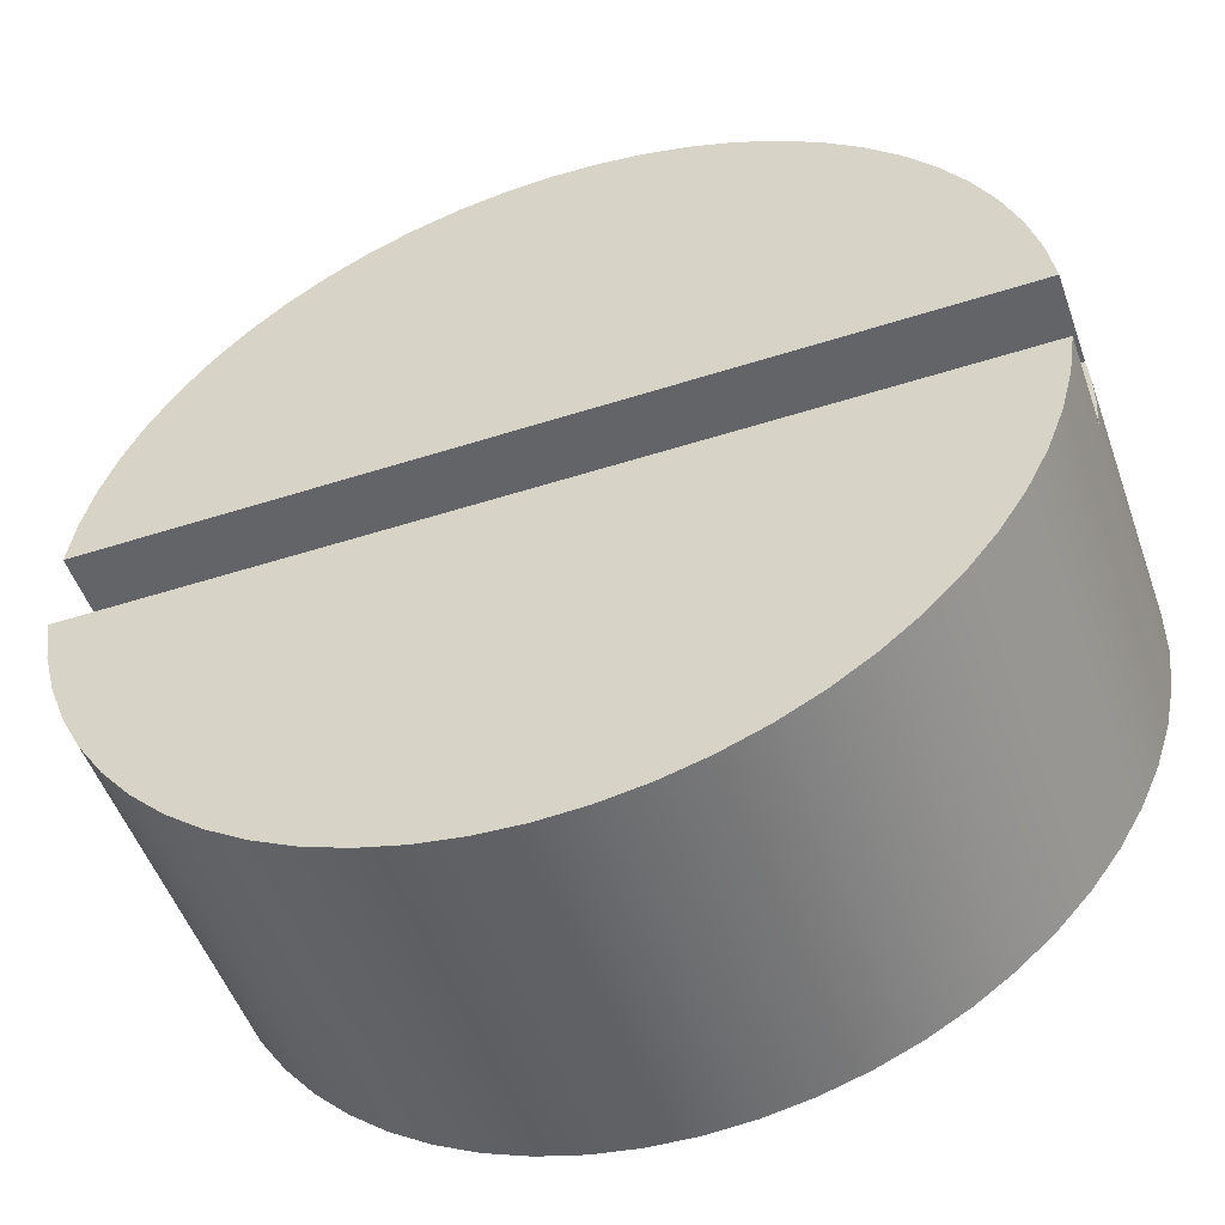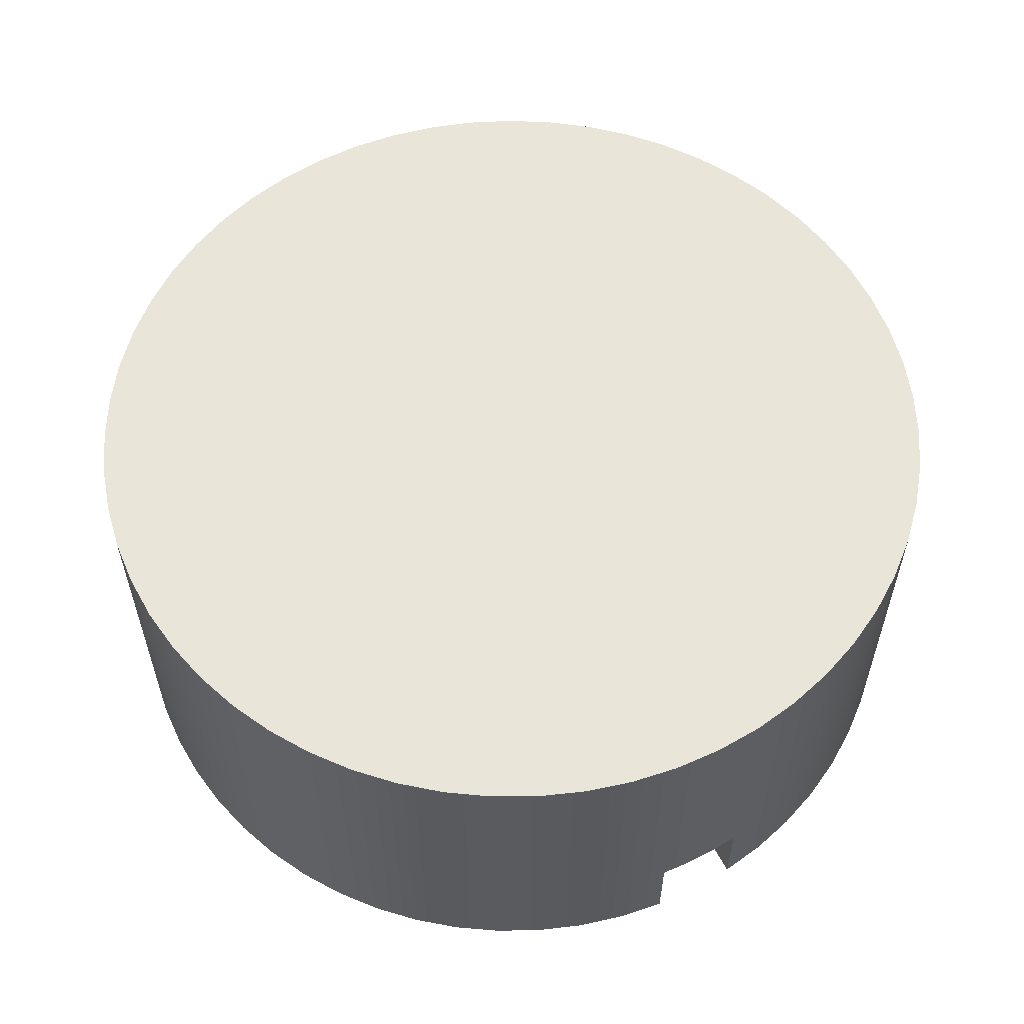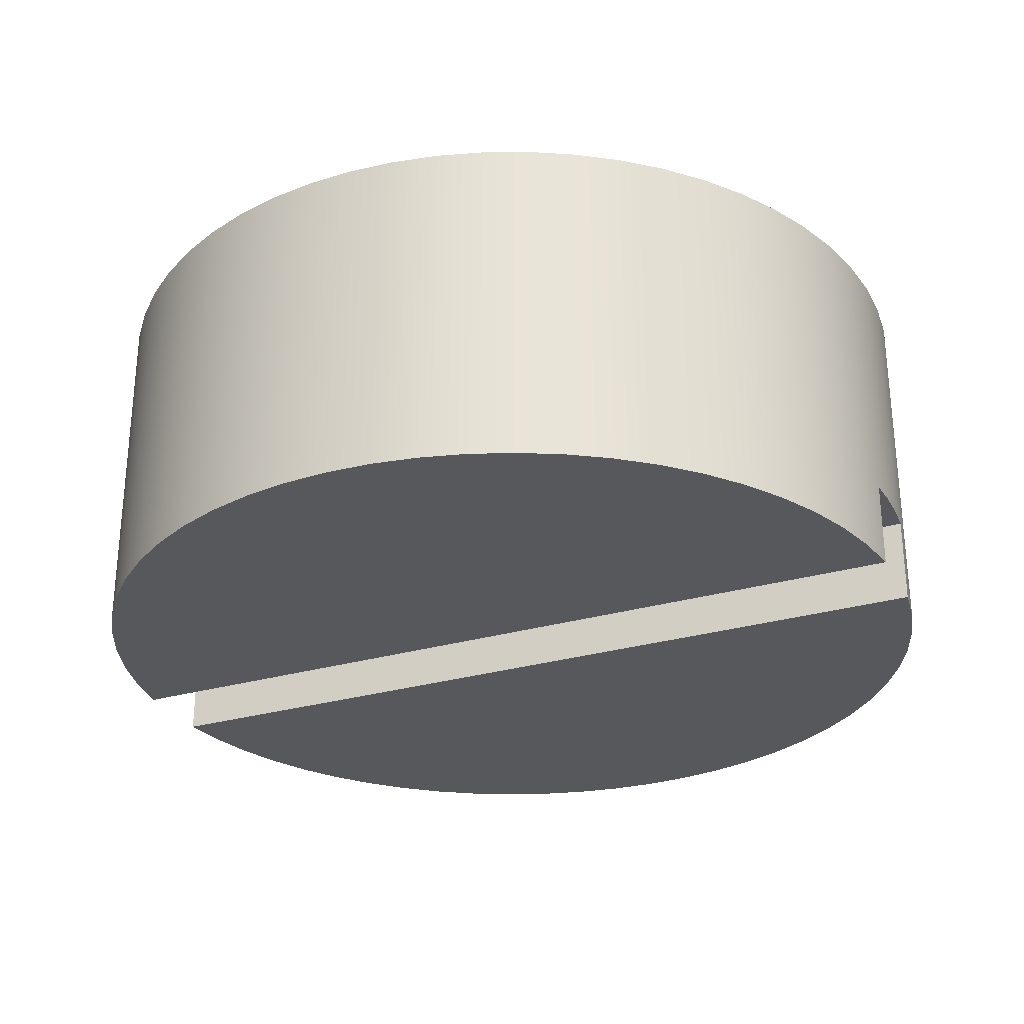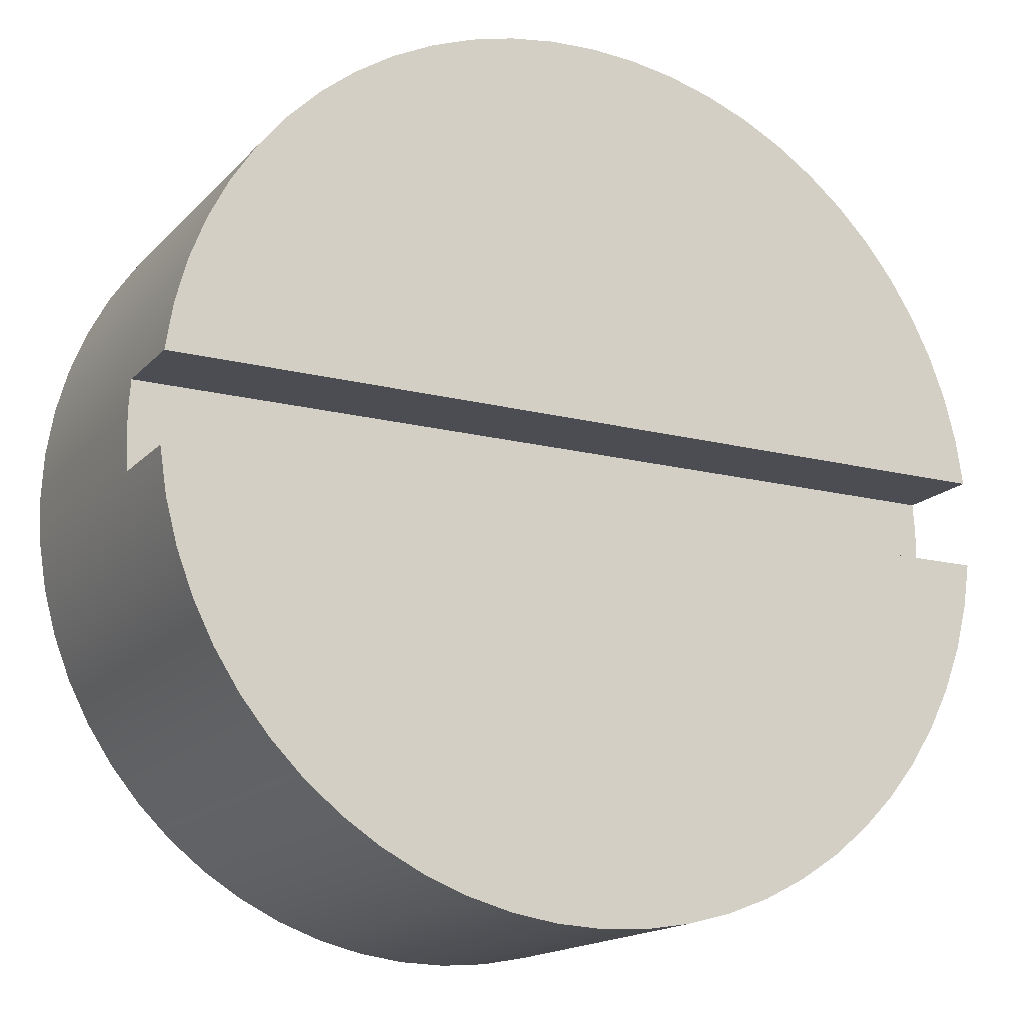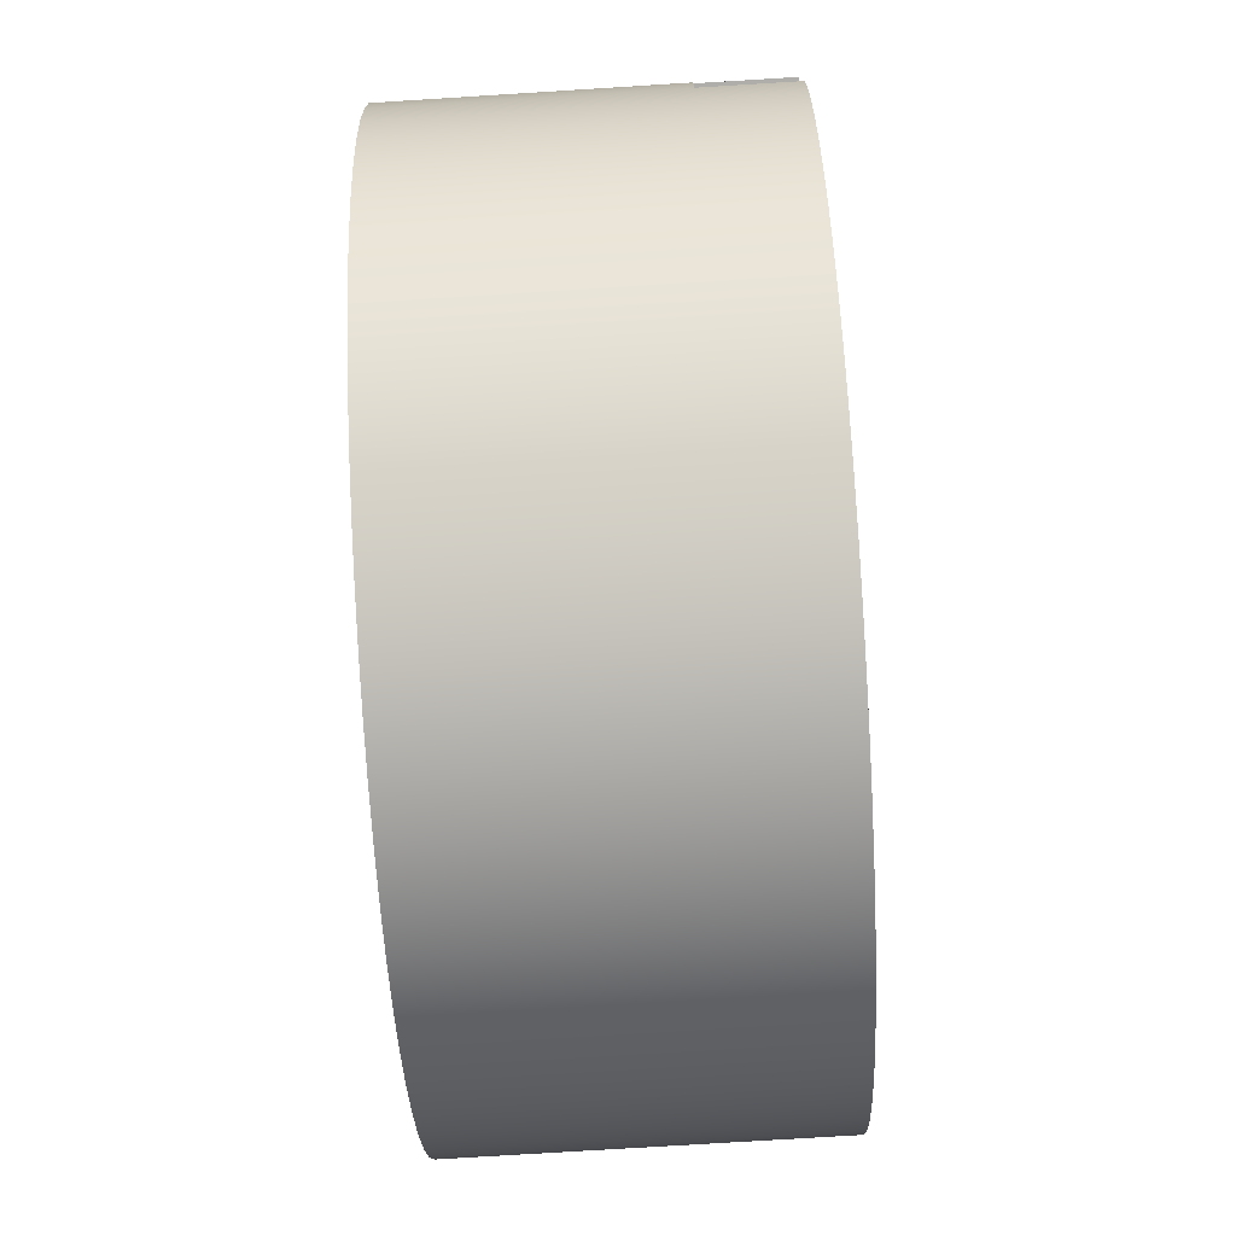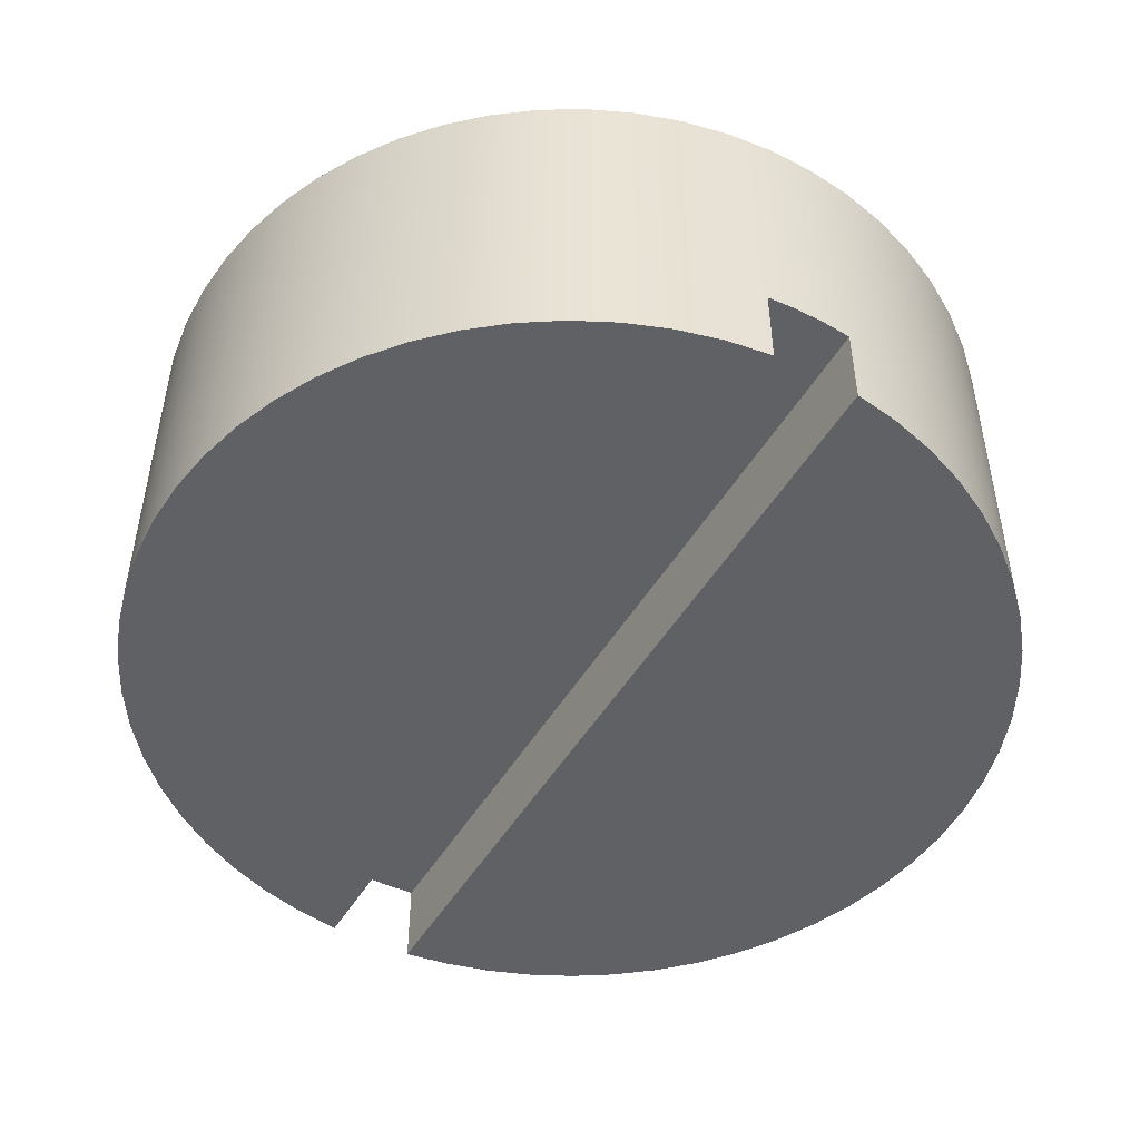
<metadata>
{"format":"obj","ext":"obj","renderer":"f3d","projection":"perspective","resolution":1024,"background":"white","views":[{"elev":-51.1,"azim":19.2,"up":"+Z"},{"elev":57.7,"azim":-117.8,"up":"+Y"},{"elev":-28.5,"azim":23.7,"up":"+Y"},{"elev":-16.4,"azim":-27.5,"up":"+Z"},{"elev":-77.6,"azim":-86.5,"up":"+Z"},{"elev":-48.7,"azim":60.5,"up":"+Y"}]}
</metadata>
<code>
v 0.995 0.2 0.1
v 0.995 0 0.1
v -0.995 0 0.1
v -0.995 0.2 0.1
v -0.995 0 0.1
v 0.995 0 0.1
v 0.979 0 0.2038
v 0.9523 0 0.3053
v 0.915 0 0.4035
v 0.8676 0 0.4972
v 0.8107 0 0.5854
v 0.7449 0 0.6672
v 0.6708 0 0.7416
v 0.5894 0 0.8079
v 0.5014 0 0.8652
v 0.4079 0 0.913
v 0.3099 0 0.9508
v 0.2085 0 0.978
v 0.1049 0 0.9945
v 6.123e-17 0 1
v -0.1049 0 0.9945
v -0.2085 0 0.978
v -0.3099 0 0.9508
v -0.4079 0 0.913
v -0.5014 0 0.8652
v -0.5894 0 0.8079
v -0.6708 0 0.7416
v -0.7449 0 0.6672
v -0.8107 0 0.5854
v -0.8676 0 0.4972
v -0.915 0 0.4035
v -0.9523 0 0.3053
v -0.979 0 0.2038
v 0.995 0.2 -0.1
v 0.9994 0.2 -0.03338
v 0.9994 0.2 0.03338
v 0.995 0.2 0.1
v -0.995 0.2 0.1
v -0.9994 0.2 0.03338
v -0.9994 0.2 -0.03338
v -0.995 0.2 -0.1
v 0.995 0 -0.1
v -0.995 0 -0.1
v -0.979 0 -0.2038
v -0.9523 0 -0.3053
v -0.915 0 -0.4035
v -0.8676 0 -0.4972
v -0.8107 0 -0.5854
v -0.7449 0 -0.6672
v -0.6708 0 -0.7416
v -0.5894 0 -0.8079
v -0.5014 0 -0.8652
v -0.4079 0 -0.913
v -0.3099 0 -0.9508
v -0.2085 0 -0.978
v -0.1049 0 -0.9945
v -1.608e-16 0 -1
v 0.1049 0 -0.9945
v 0.2085 0 -0.978
v 0.3099 0 -0.9508
v 0.4079 0 -0.913
v 0.5014 0 -0.8652
v 0.5894 0 -0.8079
v 0.6708 0 -0.7416
v 0.7449 0 -0.6672
v 0.8107 0 -0.5854
v 0.8676 0 -0.4972
v 0.915 0 -0.4035
v 0.9523 0 -0.3053
v 0.979 0 -0.2038
v 0.995 0 -0.1
v 0.995 0.2 -0.1
v -0.995 0.2 -0.1
v -0.995 0 -0.1
v -1 0.8 1.225e-16
v -0.9943 0.8 0.1063
v -0.9774 0.8 0.2114
v -0.9494 0.8 0.3141
v -0.9106 0.8 0.4132
v -0.8616 0.8 0.5077
v -0.8027 0.8 0.5964
v -0.7348 0.8 0.6783
v -0.6585 0.8 0.7526
v -0.5748 0.8 0.8183
v -0.4846 0.8 0.8748
v -0.3888 0.8 0.9213
v -0.2887 0.8 0.9574
v -0.1853 0.8 0.9827
v -0.07979 0.8 0.9968
v 0.02662 0.8 0.9996
v 0.1327 0.8 0.9912
v 0.2373 0.8 0.9714
v 0.3392 0.8 0.9407
v 0.4373 0.8 0.8993
v 0.5304 0.8 0.8477
v 0.6175 0.8 0.7866
v 0.6976 0.8 0.7165
v 0.7698 0.8 0.6382
v 0.8333 0.8 0.5528
v 0.8874 0.8 0.4611
v 0.9313 0.8 0.3642
v 0.9648 0.8 0.2631
v 0.9873 0.8 0.1591
v 0.9986 0.8 0.05322
v 0.9986 0.8 -0.05322
v 0.9873 0.8 -0.1591
v 0.9648 0.8 -0.2631
v 0.9313 0.8 -0.3642
v 0.8874 0.8 -0.4611
v 0.8333 0.8 -0.5528
v 0.7698 0.8 -0.6382
v 0.6976 0.8 -0.7165
v 0.6175 0.8 -0.7866
v 0.5304 0.8 -0.8477
v 0.4373 0.8 -0.8993
v 0.3392 0.8 -0.9407
v 0.2373 0.8 -0.9714
v 0.1327 0.8 -0.9912
v 0.02662 0.8 -0.9996
v -0.07979 0.8 -0.9968
v -0.1853 0.8 -0.9827
v -0.2887 0.8 -0.9574
v -0.3888 0.8 -0.9213
v -0.4846 0.8 -0.8748
v -0.5748 0.8 -0.8183
v -0.6585 0.8 -0.7526
v -0.7348 0.8 -0.6783
v -0.8027 0.8 -0.5964
v -0.8616 0.8 -0.5077
v -0.9106 0.8 -0.4132
v -0.9494 0.8 -0.3141
v -0.9774 0.8 -0.2114
v -0.9943 0.8 -0.1063
v 0.995 0.2 -0.1
v 0.995 0 -0.1
v 0.979 0 -0.2038
v 0.9523 0 -0.3053
v 0.915 0 -0.4035
v 0.8676 0 -0.4972
v 0.8107 0 -0.5854
v 0.7449 0 -0.6672
v 0.6708 0 -0.7416
v 0.5894 0 -0.8079
v 0.5014 0 -0.8652
v 0.4079 0 -0.913
v 0.3099 0 -0.9508
v 0.2085 0 -0.978
v 0.1049 0 -0.9945
v -1.608e-16 0 -1
v -0.1049 0 -0.9945
v -0.2085 0 -0.978
v -0.3099 0 -0.9508
v -0.4079 0 -0.913
v -0.5014 0 -0.8652
v -0.5894 0 -0.8079
v -0.6708 0 -0.7416
v -0.7449 0 -0.6672
v -0.8107 0 -0.5854
v -0.8676 0 -0.4972
v -0.915 0 -0.4035
v -0.9523 0 -0.3053
v -0.979 0 -0.2038
v -0.995 0 -0.1
v -0.995 0.2 -0.1
v -0.9994 0.2 -0.03338
v -0.9994 0.2 0.03338
v -0.995 0.2 0.1
v -0.995 0 0.1
v -0.979 0 0.2038
v -0.9523 0 0.3053
v -0.915 0 0.4035
v -0.8676 0 0.4972
v -0.8107 0 0.5854
v -0.7449 0 0.6672
v -0.6708 0 0.7416
v -0.5894 0 0.8079
v -0.5014 0 0.8652
v -0.4079 0 0.913
v -0.3099 0 0.9508
v -0.2085 0 0.978
v -0.1049 0 0.9945
v 6.123e-17 0 1
v 0.1049 0 0.9945
v 0.2085 0 0.978
v 0.3099 0 0.9508
v 0.4079 0 0.913
v 0.5014 0 0.8652
v 0.5894 0 0.8079
v 0.6708 0 0.7416
v 0.7449 0 0.6672
v 0.8107 0 0.5854
v 0.8676 0 0.4972
v 0.915 0 0.4035
v 0.9523 0 0.3053
v 0.979 0 0.2038
v 0.995 0 0.1
v 0.995 0.2 0.1
v 0.9994 0.2 0.03338
v 0.9994 0.2 -0.03338
v -1 0.8 1.225e-16
v -0.9943 0.8 -0.1063
v -0.9774 0.8 -0.2114
v -0.9494 0.8 -0.3141
v -0.9106 0.8 -0.4132
v -0.8616 0.8 -0.5077
v -0.8027 0.8 -0.5964
v -0.7348 0.8 -0.6783
v -0.6585 0.8 -0.7526
v -0.5748 0.8 -0.8183
v -0.4846 0.8 -0.8748
v -0.3888 0.8 -0.9213
v -0.2887 0.8 -0.9574
v -0.1853 0.8 -0.9827
v -0.07979 0.8 -0.9968
v 0.02662 0.8 -0.9996
v 0.1327 0.8 -0.9912
v 0.2373 0.8 -0.9714
v 0.3392 0.8 -0.9407
v 0.4373 0.8 -0.8993
v 0.5304 0.8 -0.8477
v 0.6175 0.8 -0.7866
v 0.6976 0.8 -0.7165
v 0.7698 0.8 -0.6382
v 0.8333 0.8 -0.5528
v 0.8874 0.8 -0.4611
v 0.9313 0.8 -0.3642
v 0.9648 0.8 -0.2631
v 0.9873 0.8 -0.1591
v 0.9986 0.8 -0.05322
v 0.9986 0.8 0.05322
v 0.9873 0.8 0.1591
v 0.9648 0.8 0.2631
v 0.9313 0.8 0.3642
v 0.8874 0.8 0.4611
v 0.8333 0.8 0.5528
v 0.7698 0.8 0.6382
v 0.6976 0.8 0.7165
v 0.6175 0.8 0.7866
v 0.5304 0.8 0.8477
v 0.4373 0.8 0.8993
v 0.3392 0.8 0.9407
v 0.2373 0.8 0.9714
v 0.1327 0.8 0.9912
v 0.02662 0.8 0.9996
v -0.07979 0.8 0.9968
v -0.1853 0.8 0.9827
v -0.2887 0.8 0.9574
v -0.3888 0.8 0.9213
v -0.4846 0.8 0.8748
v -0.5748 0.8 0.8183
v -0.6585 0.8 0.7526
v -0.7348 0.8 0.6783
v -0.8027 0.8 0.5964
v -0.8616 0.8 0.5077
v -0.9106 0.8 0.4132
v -0.9494 0.8 0.3141
v -0.9774 0.8 0.2114
v -0.9943 0.8 0.1063
v -0.9994 0.2 -0.03338
v -1 0.8 1.225e-16
f 2 3 1
f 1 3 4
f 5 6 33
f 33 6 7
f 33 7 32
f 32 7 8
f 32 8 31
f 31 8 9
f 31 9 30
f 30 9 10
f 30 10 29
f 29 10 11
f 29 11 28
f 28 11 12
f 28 12 27
f 27 12 13
f 27 13 26
f 26 13 14
f 26 14 25
f 25 14 15
f 25 15 24
f 24 15 16
f 24 16 23
f 23 16 17
f 23 17 22
f 22 17 18
f 22 18 21
f 21 18 19
f 21 19 20
f 34 35 41
f 41 35 40
f 40 35 36
f 40 36 39
f 39 36 38
f 38 36 37
f 42 43 70
f 70 43 44
f 70 44 69
f 69 44 45
f 69 45 68
f 68 45 46
f 68 46 67
f 67 46 47
f 67 47 66
f 66 47 48
f 66 48 65
f 65 48 49
f 65 49 64
f 64 49 50
f 64 50 63
f 63 50 51
f 63 51 62
f 62 51 52
f 62 52 61
f 61 52 53
f 61 53 60
f 60 53 54
f 60 54 59
f 59 54 55
f 59 55 58
f 58 55 56
f 58 56 57
f 72 73 71
f 71 73 74
f 76 104 75
f 75 104 105
f 75 105 133
f 133 105 106
f 133 106 132
f 132 106 107
f 132 107 131
f 131 107 108
f 131 108 130
f 130 108 109
f 130 109 129
f 129 109 110
f 129 110 128
f 128 110 111
f 128 111 127
f 127 111 112
f 127 112 126
f 126 112 113
f 126 113 125
f 125 113 114
f 125 114 124
f 124 114 115
f 124 115 123
f 123 115 116
f 123 116 122
f 122 116 117
f 122 117 121
f 121 117 118
f 121 118 120
f 120 118 119
f 104 76 103
f 103 76 77
f 103 77 102
f 102 77 78
f 102 78 101
f 101 78 79
f 101 79 100
f 100 79 80
f 100 80 99
f 99 80 81
f 99 81 98
f 98 81 82
f 98 82 97
f 97 82 83
f 97 83 96
f 96 83 84
f 96 84 95
f 95 84 85
f 95 85 94
f 94 85 86
f 94 86 93
f 93 86 87
f 93 87 92
f 92 87 88
f 92 88 91
f 91 88 89
f 91 89 90
f 135 228 134
f 134 228 229
f 134 229 199
f 199 229 230
f 199 230 198
f 198 230 197
f 197 230 231
f 197 231 196
f 196 231 195
f 195 231 232
f 195 232 194
f 194 232 233
f 194 233 193
f 193 233 234
f 193 234 192
f 192 234 235
f 192 235 191
f 191 235 236
f 191 236 190
f 190 236 237
f 190 237 189
f 189 237 238
f 189 238 188
f 188 238 239
f 188 239 187
f 187 239 240
f 187 240 186
f 186 240 241
f 186 241 185
f 185 241 242
f 185 242 184
f 184 242 243
f 184 243 183
f 183 243 244
f 183 244 182
f 182 244 245
f 182 245 181
f 181 245 246
f 181 246 180
f 180 246 247
f 180 247 179
f 179 247 248
f 179 248 178
f 178 248 249
f 178 249 177
f 177 249 250
f 177 250 176
f 176 250 251
f 176 251 175
f 175 251 252
f 175 252 174
f 174 252 253
f 174 253 173
f 173 253 254
f 173 254 172
f 172 254 255
f 172 255 171
f 171 255 256
f 171 256 170
f 170 256 257
f 170 257 169
f 169 257 258
f 169 258 168
f 168 258 167
f 167 258 166
f 166 258 260
f 166 260 165
f 259 200 201
f 259 201 164
f 164 201 163
f 163 201 162
f 162 201 202
f 162 202 161
f 161 202 203
f 161 203 160
f 160 203 204
f 160 204 159
f 159 204 205
f 159 205 158
f 158 205 206
f 158 206 157
f 157 206 207
f 157 207 156
f 156 207 208
f 156 208 155
f 155 208 209
f 155 209 154
f 154 209 210
f 154 210 153
f 153 210 211
f 153 211 152
f 152 211 212
f 152 212 151
f 151 212 213
f 151 213 150
f 150 213 214
f 150 214 149
f 149 214 215
f 149 215 148
f 148 215 216
f 148 216 147
f 147 216 217
f 147 217 146
f 146 217 218
f 146 218 145
f 145 218 219
f 145 219 144
f 144 219 220
f 144 220 143
f 143 220 221
f 143 221 142
f 142 221 222
f 142 222 141
f 141 222 223
f 141 223 140
f 140 223 224
f 140 224 139
f 139 224 225
f 139 225 138
f 138 225 226
f 138 226 137
f 137 226 227
f 137 227 136
f 136 227 228
f 136 228 135

</code>
